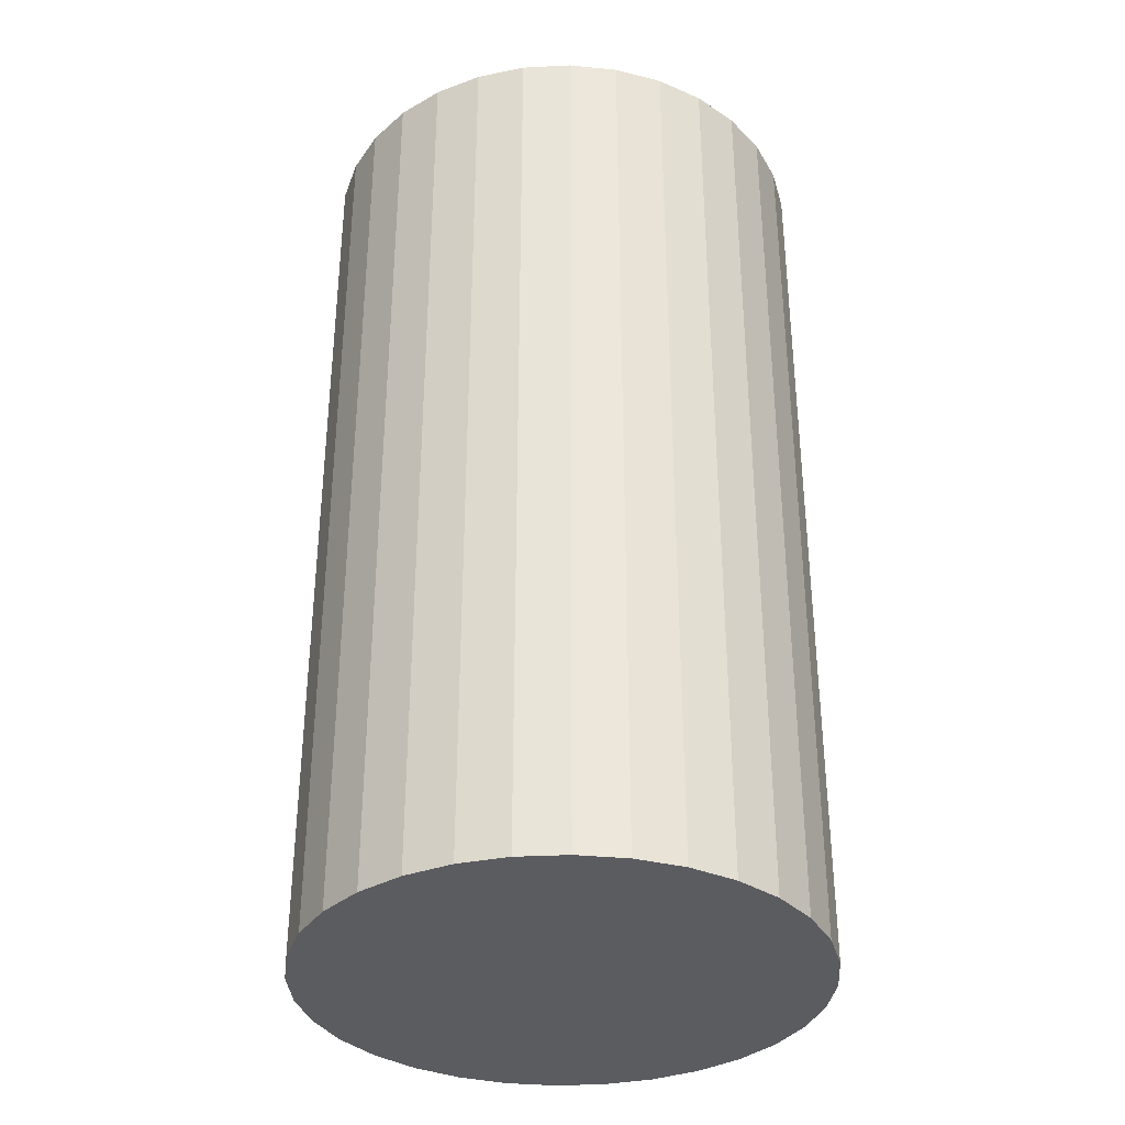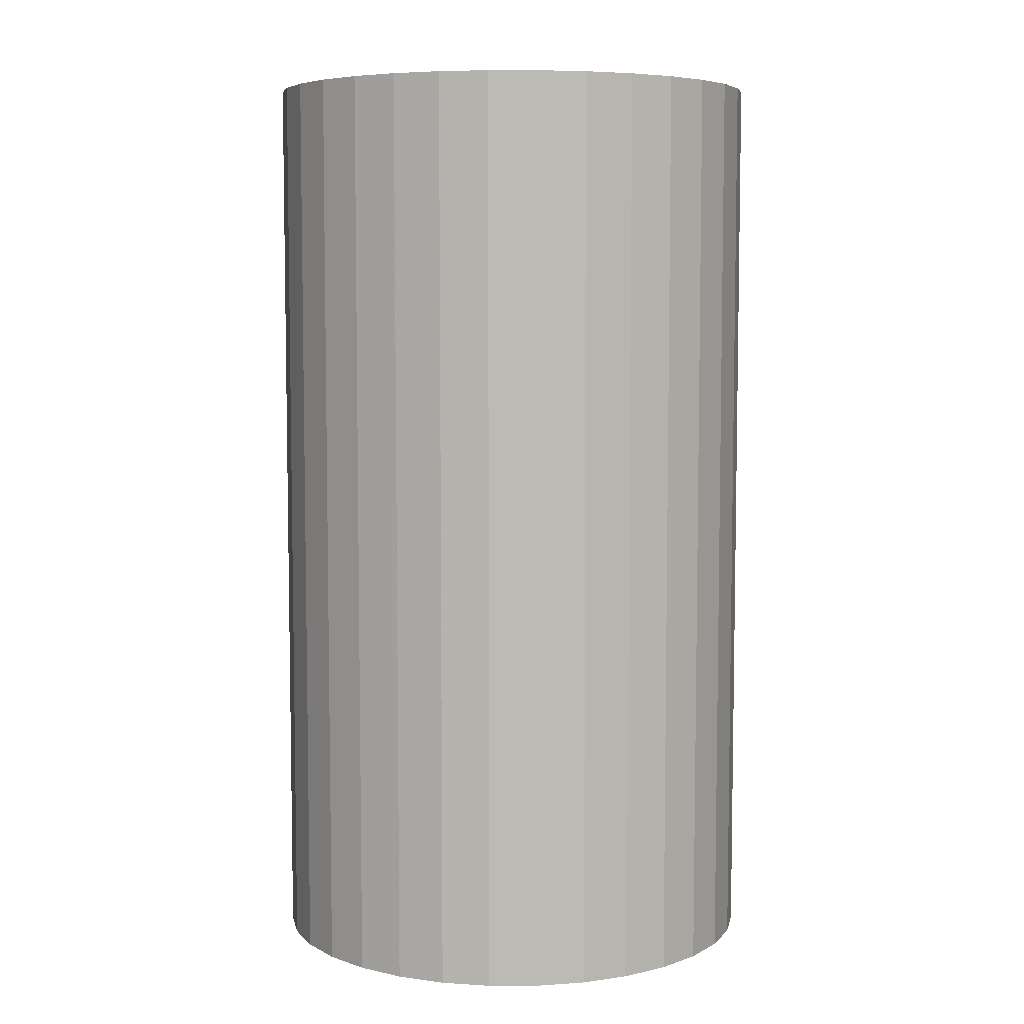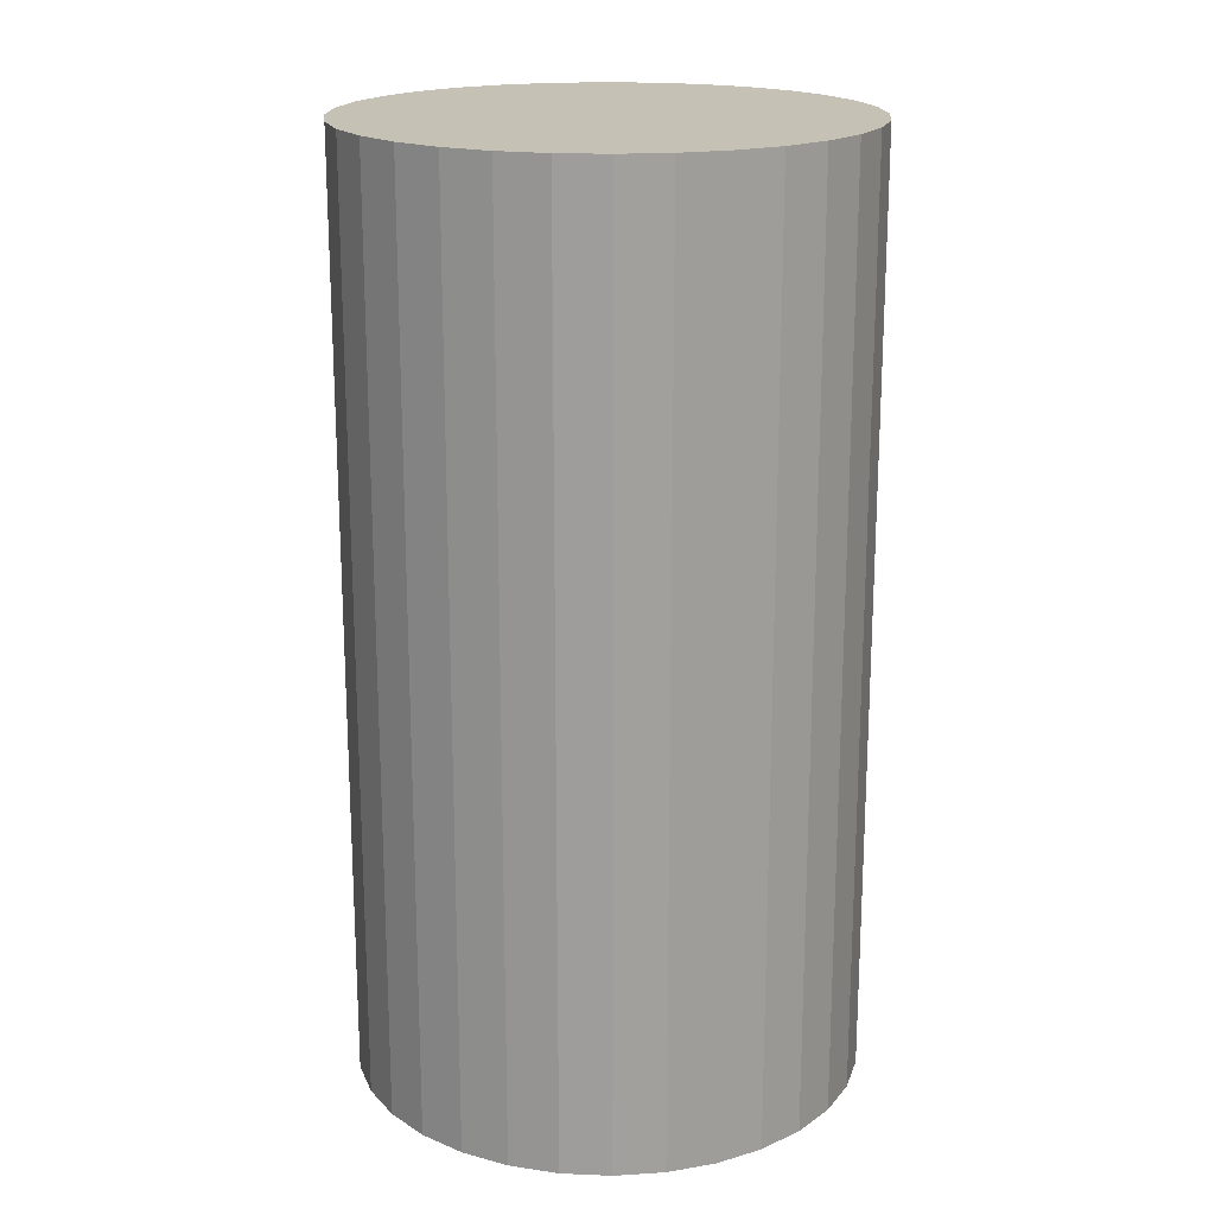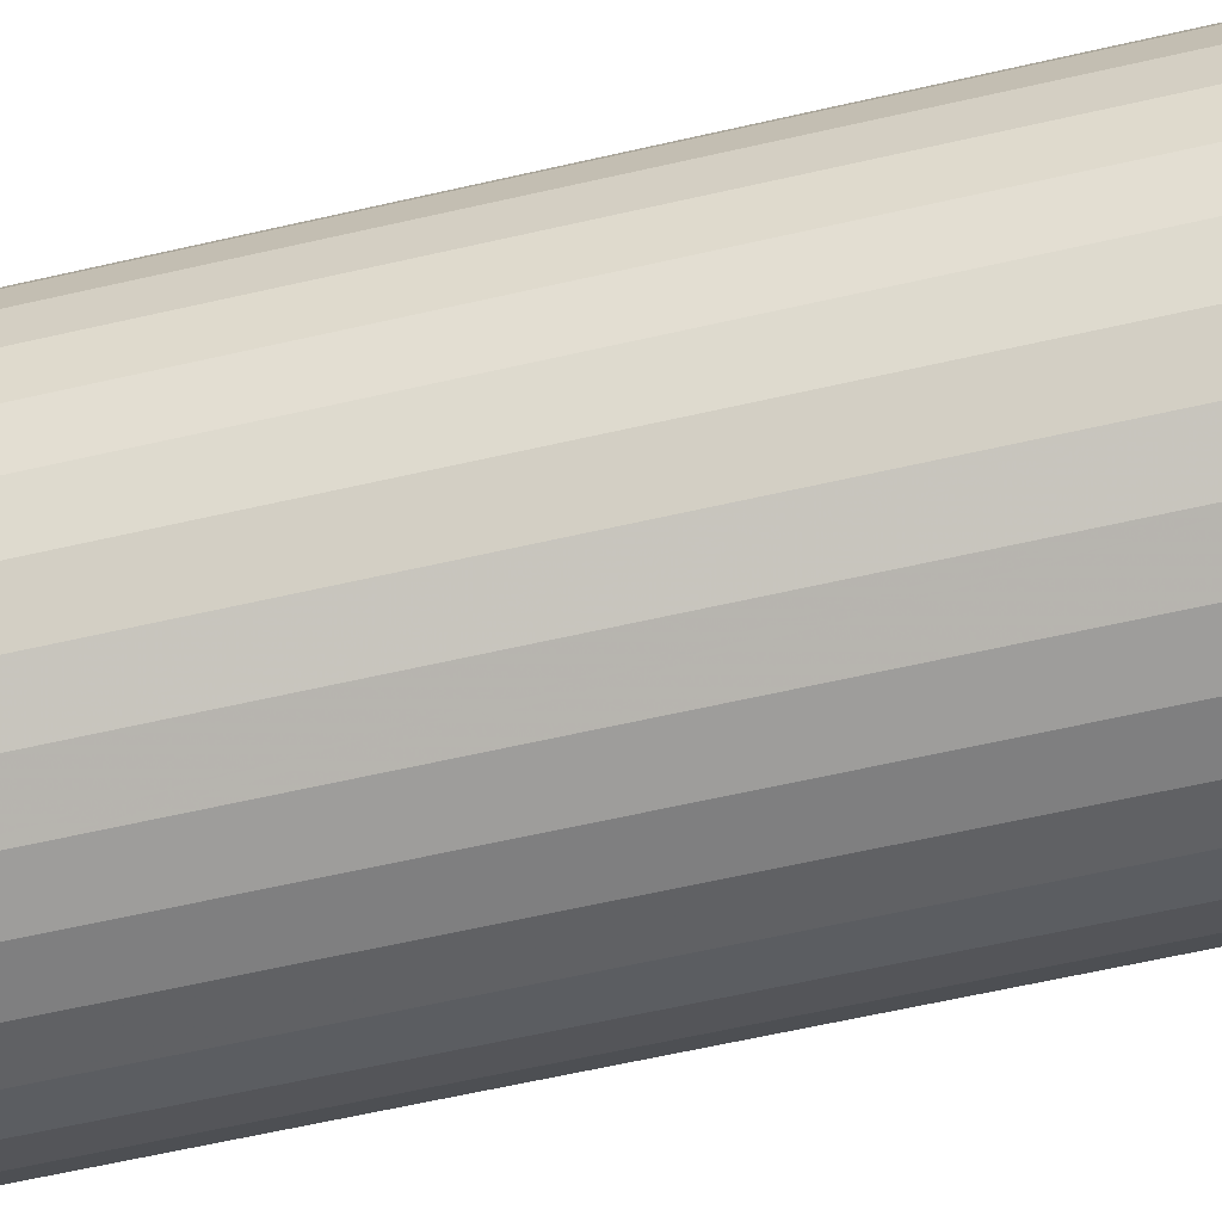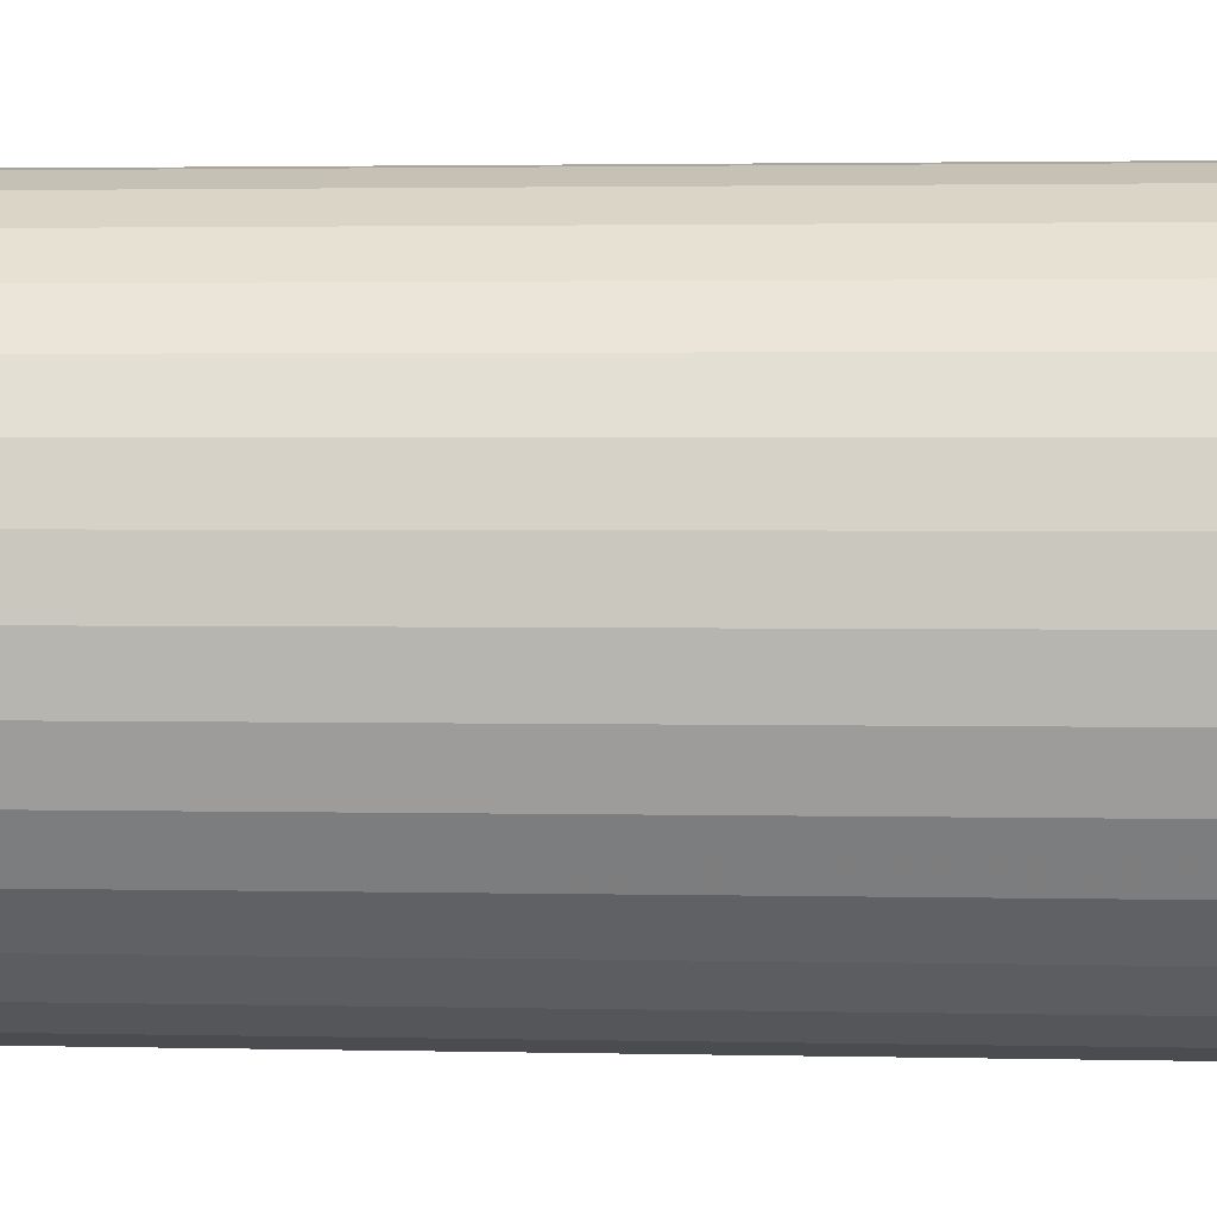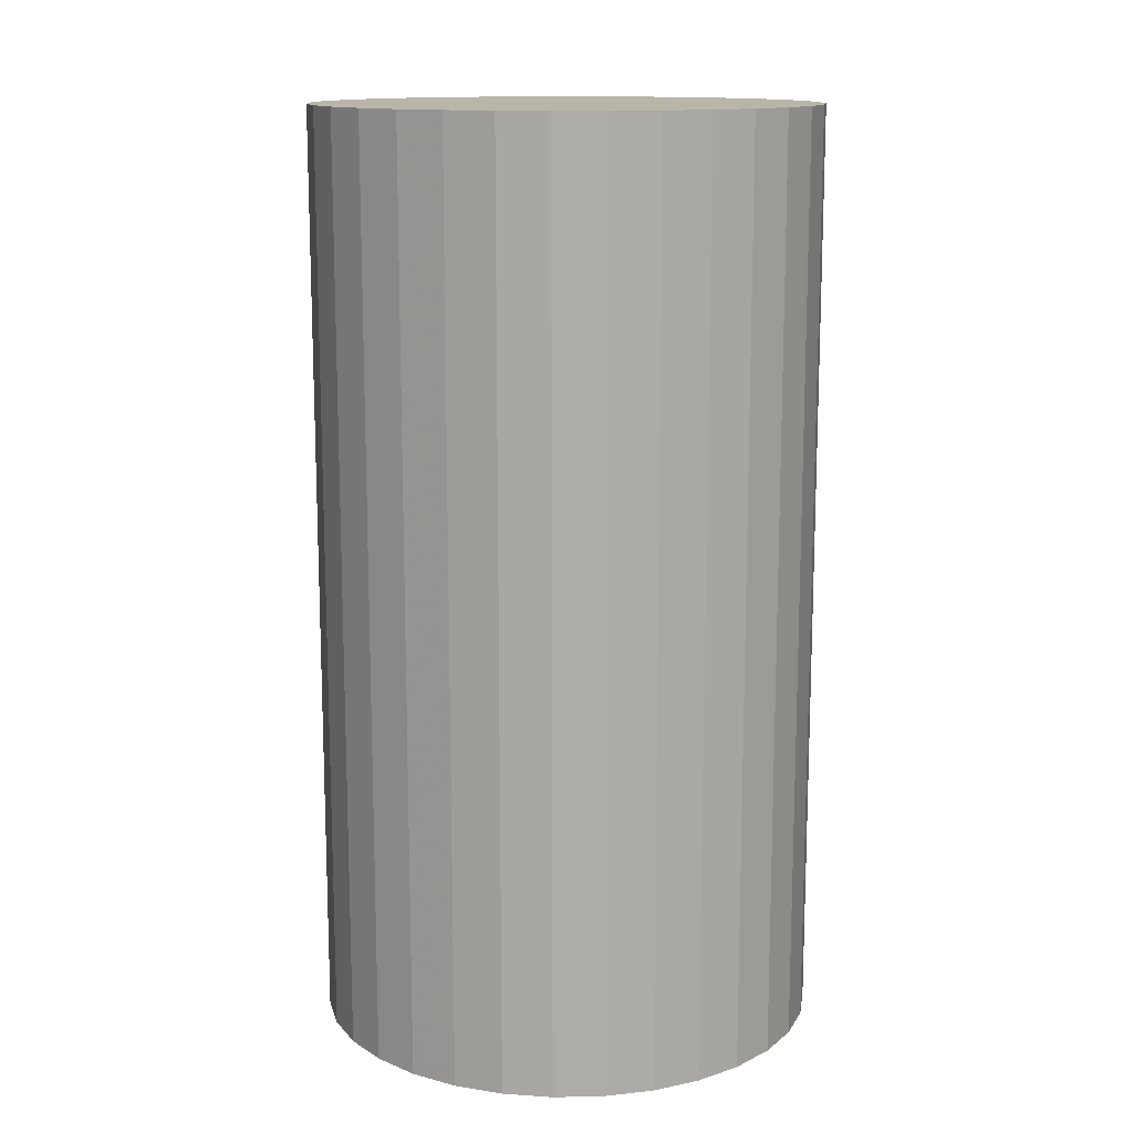
<metadata>
{"format":"obj","ext":"obj","renderer":"f3d","projection":"perspective","resolution":1024,"background":"white","views":[{"elev":-34.7,"azim":-13.0,"up":"+Z"},{"elev":6.4,"azim":-50.9,"up":"+Z"},{"elev":18.8,"azim":-158.6,"up":"+Z"},{"elev":-65.1,"azim":-77.2,"up":"+Y"},{"elev":2.2,"azim":-85.1,"up":"+Y"},{"elev":13.4,"azim":138.0,"up":"+Z"}]}
</metadata>
<code>
v 0 0 -0.04737
v 0.0257 0 -0.04737
v 0.0257 0 0.04737
v 0 0 0.04737
v 0.02521 0.005014 -0.04737
v 0.02521 0.005014 0.04737
v 0.02374 0.009835 -0.04737
v 0.02374 0.009835 0.04737
v 0.02137 0.01428 -0.04737
v 0.02137 0.01428 0.04737
v 0.01817 0.01817 -0.04737
v 0.01817 0.01817 0.04737
v 0.01428 0.02137 -0.04737
v 0.01428 0.02137 0.04737
v 0.009835 0.02374 -0.04737
v 0.009835 0.02374 0.04737
v 0.005014 0.02521 -0.04737
v 0.005014 0.02521 0.04737
v 0 0.0257 -0.04737
v 0 0.0257 0.04737
v -0.005014 0.02521 -0.04737
v -0.005014 0.02521 0.04737
v -0.009835 0.02374 -0.04737
v -0.009835 0.02374 0.04737
v -0.01428 0.02137 -0.04737
v -0.01428 0.02137 0.04737
v -0.01817 0.01817 -0.04737
v -0.01817 0.01817 0.04737
v -0.02137 0.01428 -0.04737
v -0.02137 0.01428 0.04737
v -0.02374 0.009835 -0.04737
v -0.02374 0.009835 0.04737
v -0.02521 0.005014 -0.04737
v -0.02521 0.005014 0.04737
v -0.0257 0 -0.04737
v -0.0257 0 0.04737
v -0.02521 -0.005014 -0.04737
v -0.02521 -0.005014 0.04737
v -0.02374 -0.009835 -0.04737
v -0.02374 -0.009835 0.04737
v -0.02137 -0.01428 -0.04737
v -0.02137 -0.01428 0.04737
v -0.01817 -0.01817 -0.04737
v -0.01817 -0.01817 0.04737
v -0.01428 -0.02137 -0.04737
v -0.01428 -0.02137 0.04737
v -0.009835 -0.02374 -0.04737
v -0.009835 -0.02374 0.04737
v -0.005014 -0.02521 -0.04737
v -0.005014 -0.02521 0.04737
v -0 -0.0257 -0.04737
v -0 -0.0257 0.04737
v 0.005014 -0.02521 -0.04737
v 0.005014 -0.02521 0.04737
v 0.009835 -0.02374 -0.04737
v 0.009835 -0.02374 0.04737
v 0.01428 -0.02137 -0.04737
v 0.01428 -0.02137 0.04737
v 0.01817 -0.01817 -0.04737
v 0.01817 -0.01817 0.04737
v 0.02137 -0.01428 -0.04737
v 0.02137 -0.01428 0.04737
v 0.02374 -0.009835 -0.04737
v 0.02374 -0.009835 0.04737
v 0.02521 -0.005014 -0.04737
v 0.02521 -0.005014 0.04737
f 2 1 5
f 2 5 3
f 3 5 6
f 3 6 4
f 5 1 7
f 5 7 6
f 6 7 8
f 6 8 4
f 7 1 9
f 7 9 8
f 8 9 10
f 8 10 4
f 9 1 11
f 9 11 10
f 10 11 12
f 10 12 4
f 11 1 13
f 11 13 12
f 12 13 14
f 12 14 4
f 13 1 15
f 13 15 14
f 14 15 16
f 14 16 4
f 15 1 17
f 15 17 16
f 16 17 18
f 16 18 4
f 17 1 19
f 17 19 18
f 18 19 20
f 18 20 4
f 19 1 21
f 19 21 20
f 20 21 22
f 20 22 4
f 21 1 23
f 21 23 22
f 22 23 24
f 22 24 4
f 23 1 25
f 23 25 24
f 24 25 26
f 24 26 4
f 25 1 27
f 25 27 26
f 26 27 28
f 26 28 4
f 27 1 29
f 27 29 28
f 28 29 30
f 28 30 4
f 29 1 31
f 29 31 30
f 30 31 32
f 30 32 4
f 31 1 33
f 31 33 32
f 32 33 34
f 32 34 4
f 33 1 35
f 33 35 34
f 34 35 36
f 34 36 4
f 35 1 37
f 35 37 36
f 36 37 38
f 36 38 4
f 37 1 39
f 37 39 38
f 38 39 40
f 38 40 4
f 39 1 41
f 39 41 40
f 40 41 42
f 40 42 4
f 41 1 43
f 41 43 42
f 42 43 44
f 42 44 4
f 43 1 45
f 43 45 44
f 44 45 46
f 44 46 4
f 45 1 47
f 45 47 46
f 46 47 48
f 46 48 4
f 47 1 49
f 47 49 48
f 48 49 50
f 48 50 4
f 49 1 51
f 49 51 50
f 50 51 52
f 50 52 4
f 51 1 53
f 51 53 52
f 52 53 54
f 52 54 4
f 53 1 55
f 53 55 54
f 54 55 56
f 54 56 4
f 55 1 57
f 55 57 56
f 56 57 58
f 56 58 4
f 57 1 59
f 57 59 58
f 58 59 60
f 58 60 4
f 59 1 61
f 59 61 60
f 60 61 62
f 60 62 4
f 61 1 63
f 61 63 62
f 62 63 64
f 62 64 4
f 63 1 65
f 63 65 64
f 64 65 66
f 64 66 4
f 65 1 2
f 65 2 66
f 66 2 3
f 66 3 4

</code>
